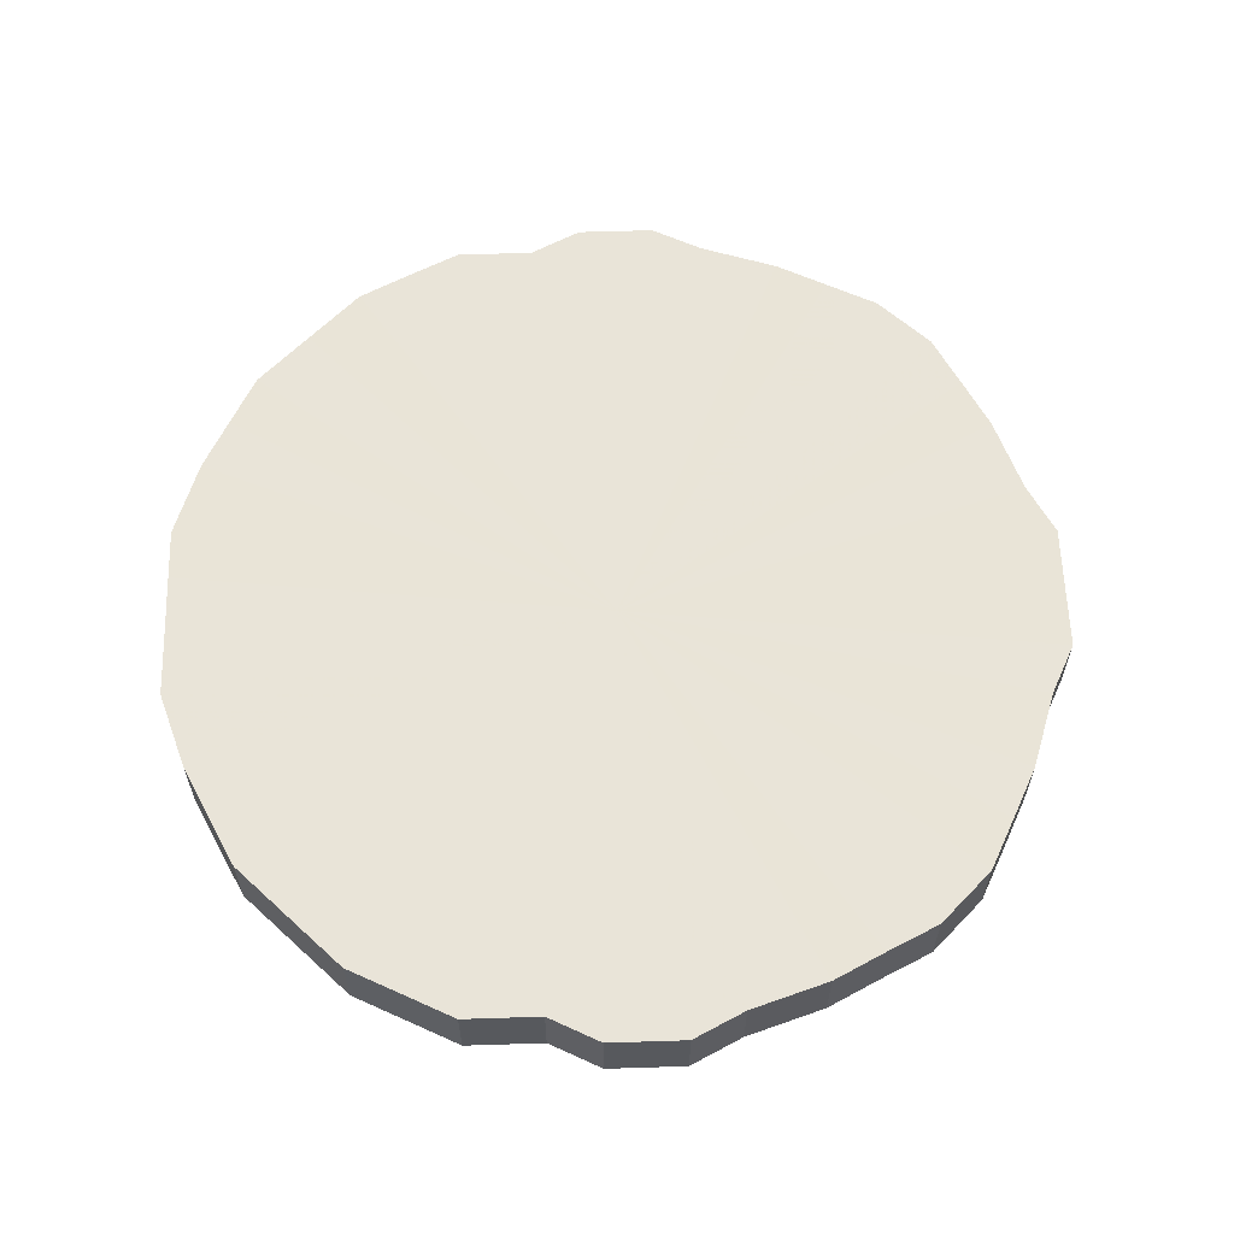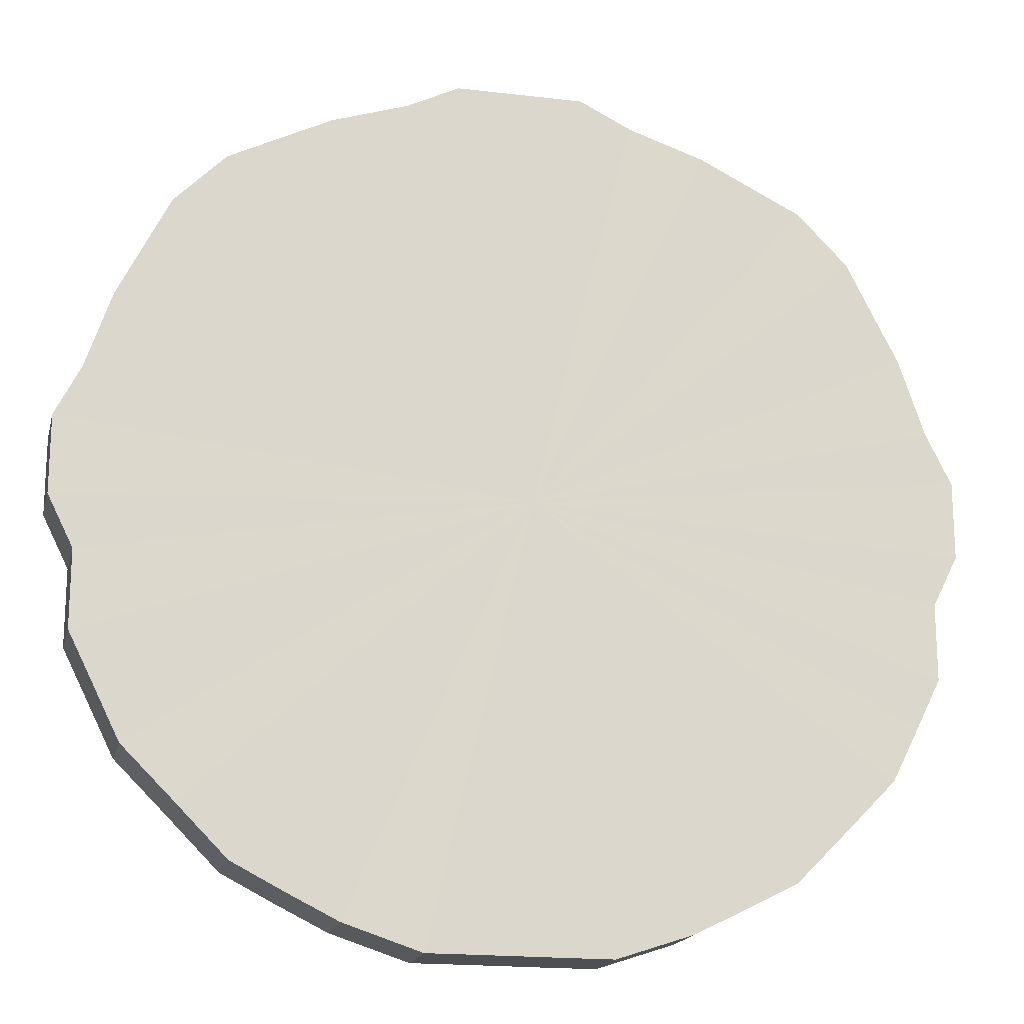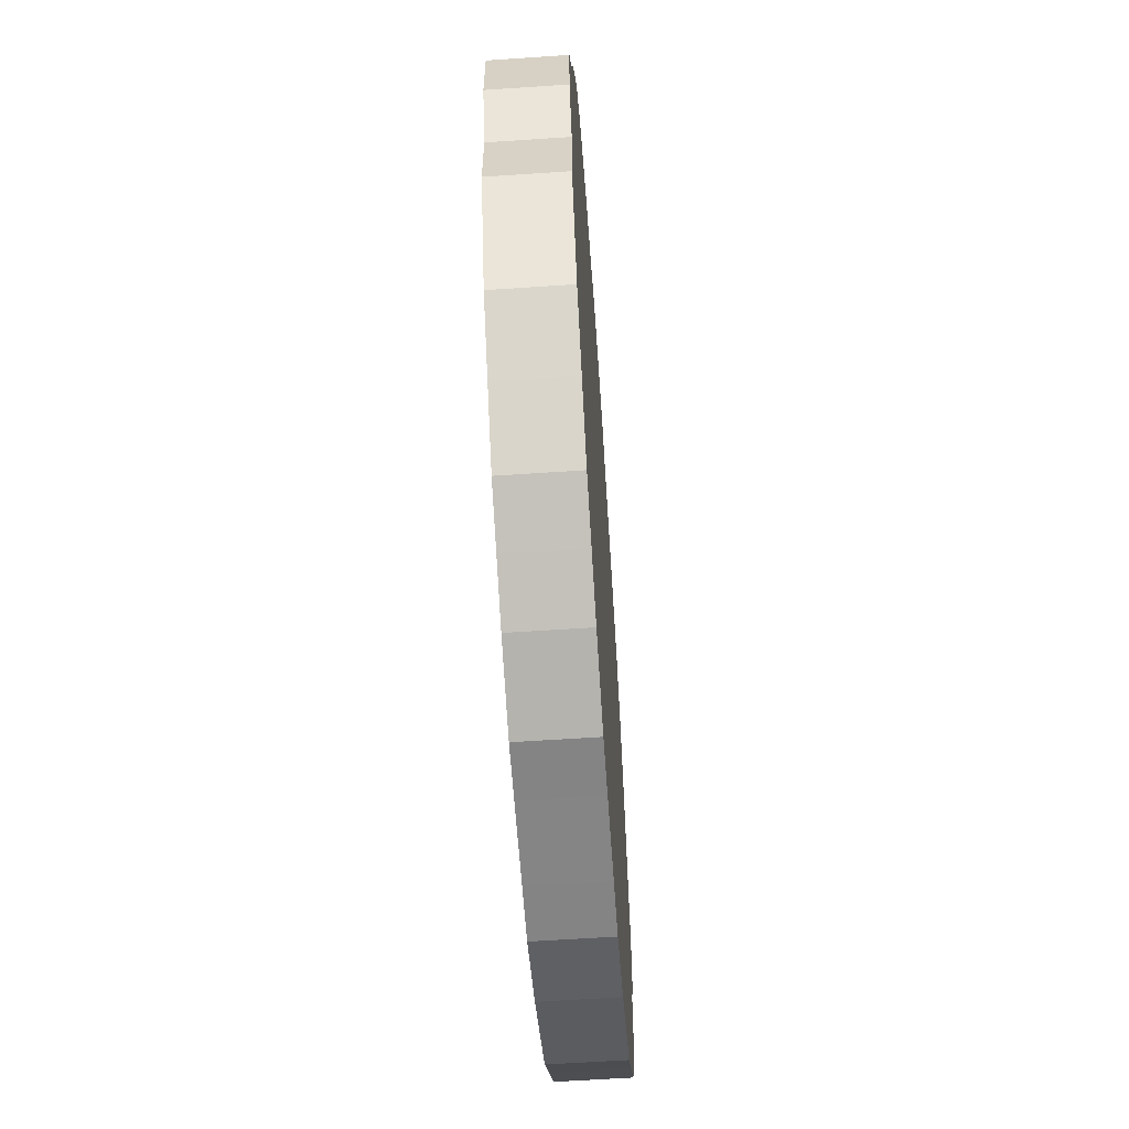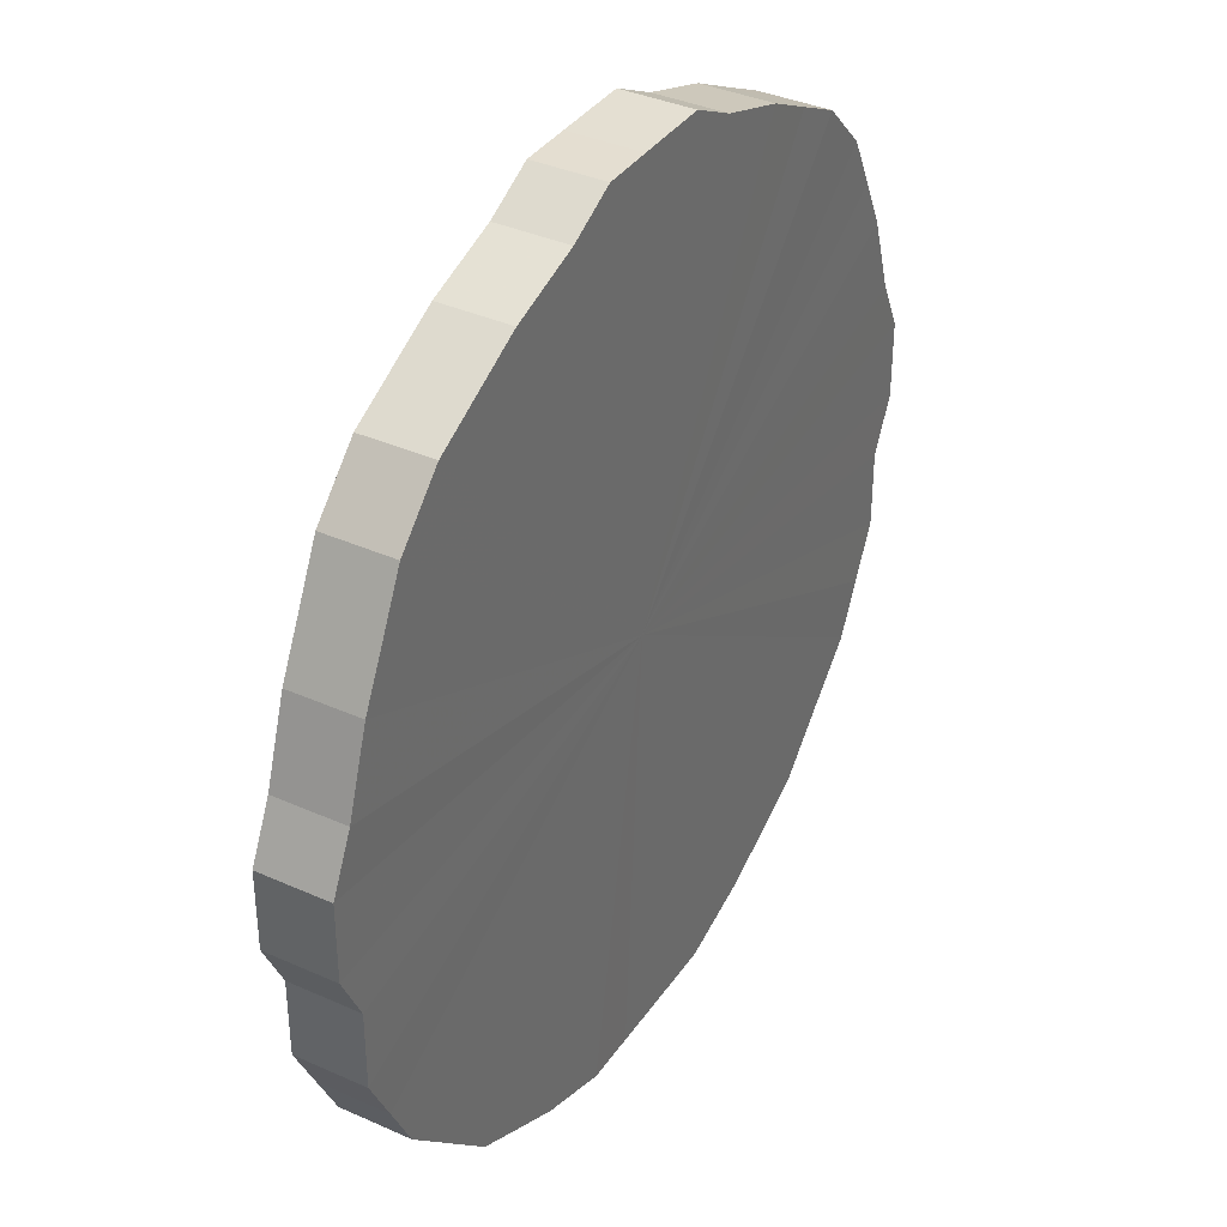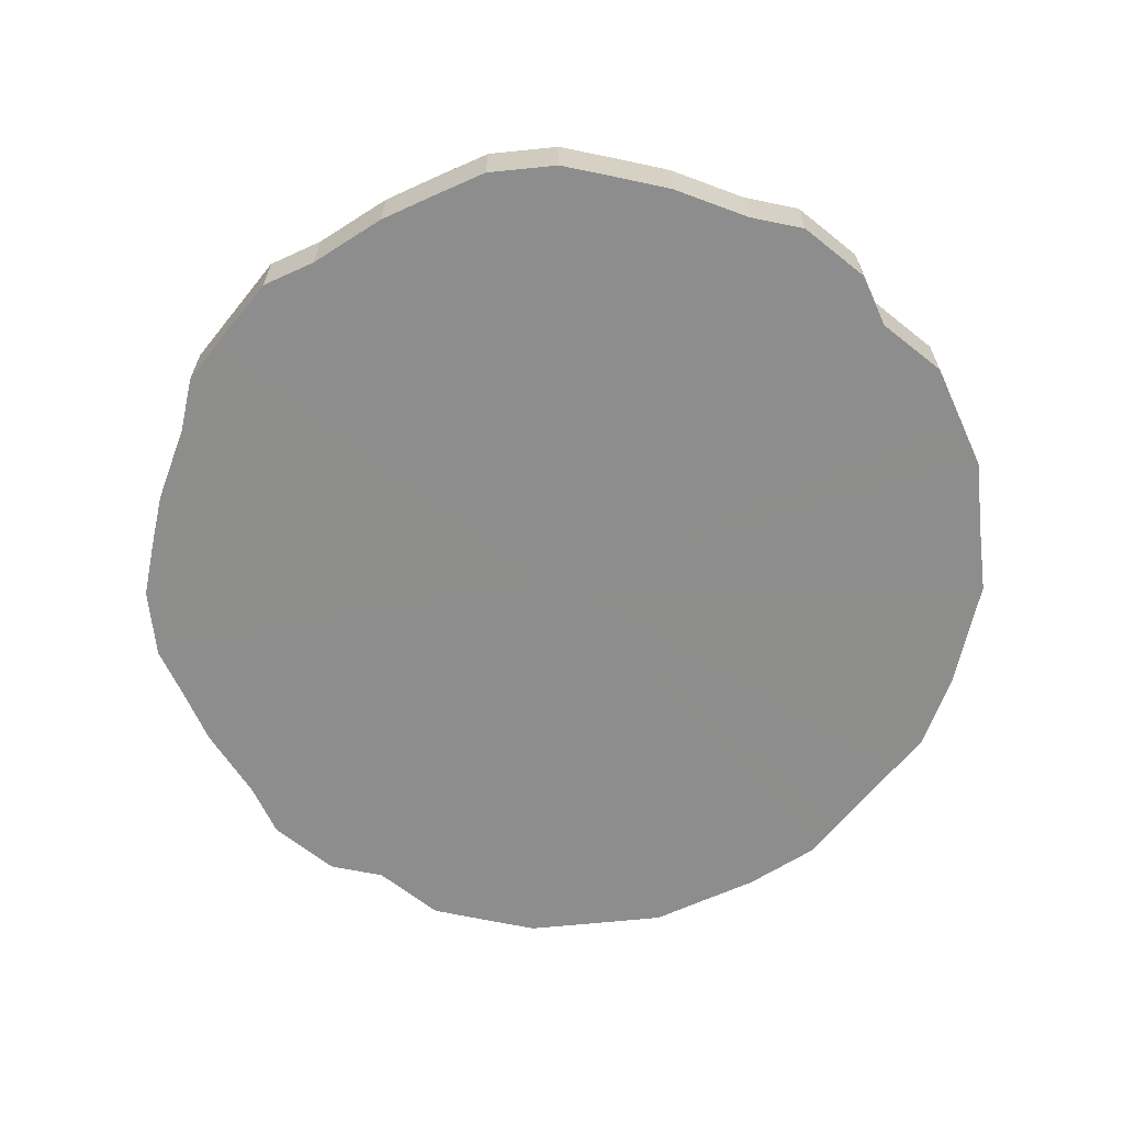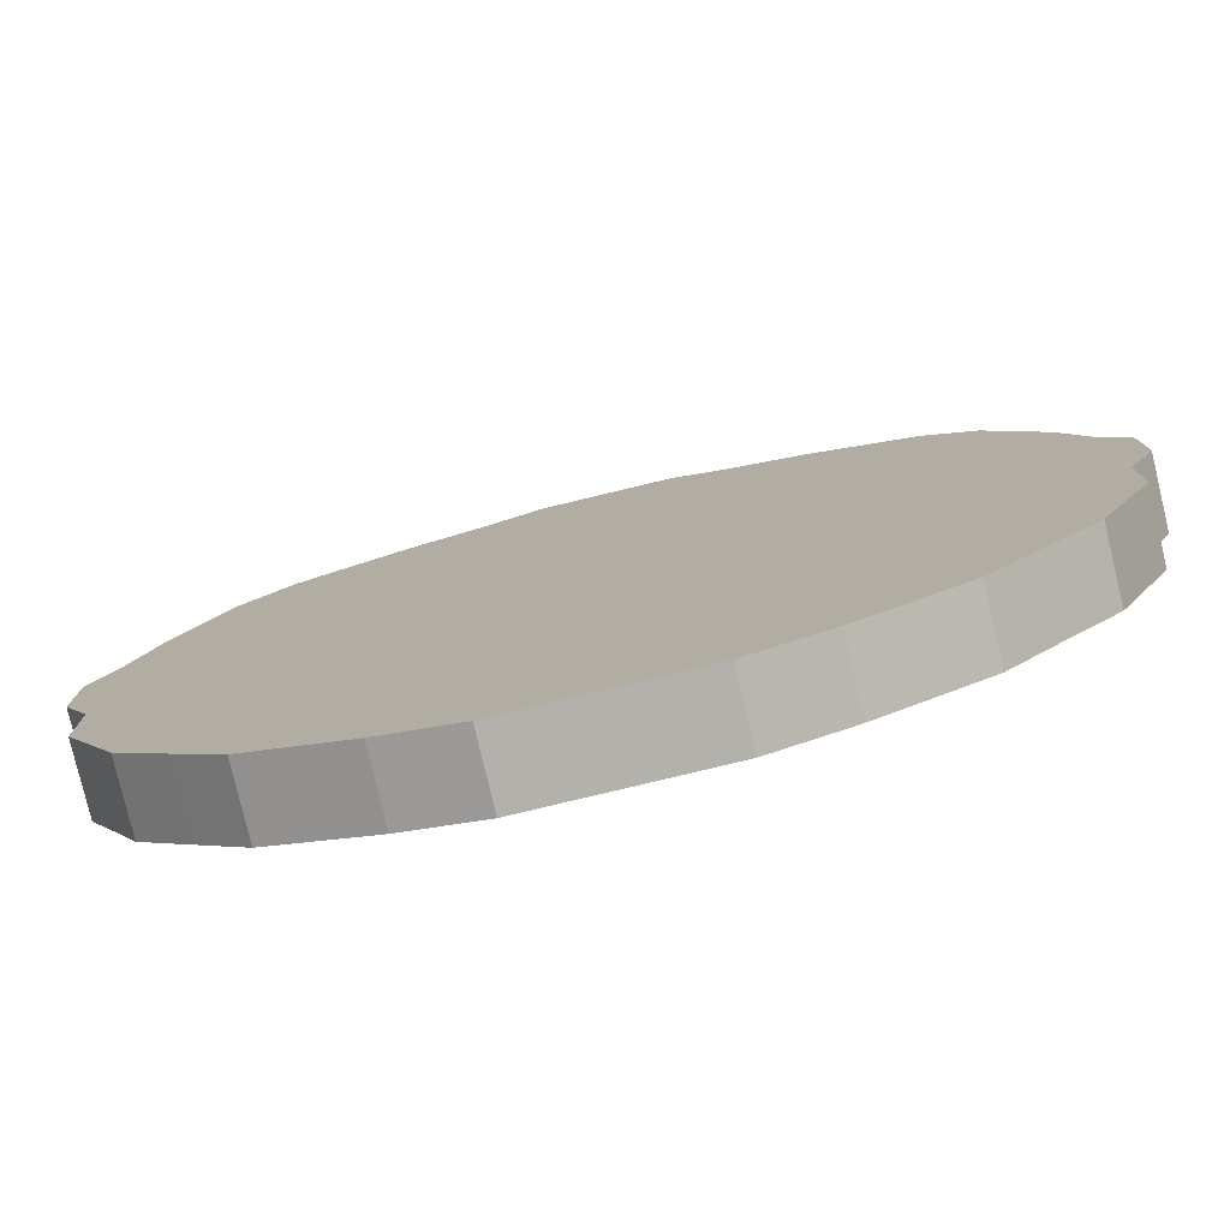
<metadata>
{"format":"obj","ext":"obj","renderer":"f3d","projection":"perspective","resolution":1024,"background":"white","views":[{"elev":60.7,"azim":88.2,"up":"+Z"},{"elev":-17.9,"azim":-13.3,"up":"+Y"},{"elev":-61.7,"azim":93.9,"up":"+Y"},{"elev":36.8,"azim":120.1,"up":"+Y"},{"elev":-64.6,"azim":-128.8,"up":"+Z"},{"elev":-79.0,"azim":-166.5,"up":"+Y"}]}
</metadata>
<code>
o 6224
v 2172 1904 13.84
v 2172 1904 13.84
v 2172 1904 13.81
v 2172 1904 13.84
v 2172 1904 13.81
v 2171 1904 13.84
v 2171 1904 13.81
v 2172 1904 13.84
v 2172 1904 13.81
v 2171 1904 13.84
v 2171 1904 13.81
v 2172 1904 13.84
v 2172 1904 13.81
v 2171 1904 13.84
v 2171 1904 13.81
v 2172 1904 13.84
v 2172 1904 13.81
v 2171 1904 13.84
v 2171 1904 13.81
v 2172 1904 13.84
v 2172 1904 13.81
v 2171 1904 13.84
v 2171 1904 13.81
v 2172 1904 13.84
v 2172 1904 13.81
v 2171 1904 13.84
v 2171 1904 13.81
v 2172 1904 13.84
v 2172 1904 13.81
v 2171 1904 13.84
v 2171 1904 13.81
v 2172 1904 13.84
v 2172 1904 13.81
v 2171 1904 13.84
v 2171 1904 13.81
v 2172 1904 13.84
v 2172 1904 13.81
v 2171 1904 13.84
v 2171 1904 13.81
v 2172 1904 13.84
v 2172 1904 13.81
v 2171 1904 13.84
v 2171 1904 13.81
v 2172 1904 13.84
v 2172 1904 13.81
v 2171 1904 13.84
v 2171 1904 13.81
v 2172 1904 13.84
v 2172 1904 13.81
v 2171 1904 13.84
v 2171 1904 13.81
v 2172 1904 13.84
v 2172 1904 13.81
v 2171 1904 13.84
v 2171 1904 13.81
v 2172 1904 13.84
v 2172 1904 13.81
v 2171 1904 13.84
v 2171 1904 13.81
v 2172 1903 13.84
v 2172 1904 13.81
v 2171 1904 13.84
v 2171 1904 13.81
v 2172 1903 13.84
v 2172 1903 13.81
v 2171 1903 13.84
v 2171 1903 13.81
v 2172 1903 13.84
v 2172 1903 13.81
v 2171 1903 13.84
v 2171 1903 13.81
v 2172 1903 13.84
v 2172 1903 13.81
v 2171 1903 13.84
v 2171 1903 13.81
v 2172 1903 13.84
v 2172 1903 13.81
v 2171 1903 13.84
v 2171 1903 13.81
v 2172 1903 13.84
v 2172 1903 13.81
v 2171 1903 13.84
v 2171 1903 13.81
v 2171 1903 13.84
v 2172 1903 13.81
v 2171 1903 13.81
v 2172 1904 13.81
v 2172 1904 13.84
v 2172 1904 13.81
v 2172 1904 13.84
v 2172 1904 13.81
v 2171 1904 13.81
v 2172 1904 13.84
v 2171 1904 13.81
v 2171 1904 13.84
v 2172 1904 13.84
v 2172 1904 13.81
v 2171 1904 13.81
v 2171 1904 13.84
v 2171 1904 13.81
v 2171 1904 13.84
v 2172 1904 13.84
v 2172 1904 13.81
v 2171 1904 13.81
v 2171 1904 13.84
v 2171 1904 13.81
v 2171 1904 13.84
v 2172 1904 13.84
v 2172 1904 13.81
v 2171 1904 13.81
v 2171 1904 13.84
v 2171 1904 13.81
v 2171 1904 13.84
v 2172 1904 13.84
v 2172 1904 13.81
v 2171 1904 13.81
v 2171 1904 13.84
v 2171 1904 13.81
v 2171 1904 13.84
v 2172 1904 13.84
v 2172 1904 13.81
v 2171 1904 13.81
v 2171 1904 13.84
v 2171 1904 13.81
v 2171 1904 13.84
v 2172 1904 13.84
v 2172 1904 13.81
v 2171 1904 13.81
v 2171 1904 13.84
v 2171 1904 13.81
v 2171 1904 13.84
v 2172 1904 13.84
v 2172 1904 13.81
v 2171 1904 13.81
v 2171 1904 13.84
v 2171 1903 13.81
v 2171 1904 13.84
v 2172 1904 13.84
v 2172 1904 13.81
v 2171 1903 13.81
v 2171 1903 13.84
v 2171 1903 13.81
v 2171 1903 13.84
v 2172 1904 13.84
v 2172 1904 13.81
v 2171 1903 13.81
v 2171 1903 13.84
v 2171 1903 13.81
v 2171 1903 13.84
v 2172 1904 13.84
v 2172 1904 13.81
v 2171 1903 13.81
v 2171 1903 13.84
v 2172 1903 13.81
v 2171 1903 13.84
v 2172 1904 13.84
v 2172 1904 13.81
v 2172 1903 13.81
v 2172 1903 13.84
v 2172 1903 13.81
v 2172 1903 13.84
v 2172 1904 13.84
v 2172 1904 13.81
v 2172 1903 13.81
v 2172 1903 13.84
v 2172 1903 13.81
v 2172 1903 13.84
v 2172 1904 13.84
v 2172 1904 13.81
v 2172 1903 13.81
v 2172 1903 13.84
v 2172 1903 13.84
v 2172 1904 13.84
v 2172 1904 13.84
v 2172 1904 13.84
v 2172 1904 13.84
v 2171 1904 13.84
v 2172 1904 13.84
v 2171 1904 13.84
v 2172 1904 13.84
v 2171 1904 13.84
v 2172 1904 13.84
v 2171 1904 13.84
v 2172 1904 13.84
v 2171 1904 13.84
v 2172 1904 13.84
v 2171 1904 13.84
v 2172 1904 13.84
v 2171 1904 13.84
v 2172 1904 13.84
v 2171 1904 13.84
v 2172 1904 13.84
v 2171 1904 13.84
v 2172 1904 13.84
v 2171 1904 13.84
v 2172 1904 13.84
v 2171 1904 13.84
v 2172 1904 13.84
v 2171 1904 13.84
v 2172 1904 13.84
v 2171 1904 13.84
v 2172 1904 13.84
v 2171 1904 13.84
v 2172 1903 13.84
v 2171 1904 13.84
v 2172 1903 13.84
v 2171 1903 13.84
v 2172 1903 13.84
v 2171 1903 13.84
v 2172 1903 13.84
v 2171 1903 13.84
v 2172 1903 13.84
v 2171 1903 13.84
v 2172 1903 13.84
v 2171 1903 13.84
v 2171 1903 13.84
v 2172 1904 13.81
v 2172 1904 13.81
v 2172 1904 13.81
v 2171 1904 13.81
v 2172 1904 13.81
v 2171 1904 13.81
v 2172 1904 13.81
v 2171 1904 13.81
v 2172 1904 13.81
v 2171 1904 13.81
v 2172 1904 13.81
v 2171 1904 13.81
v 2172 1904 13.81
v 2171 1904 13.81
v 2172 1904 13.81
v 2171 1904 13.81
v 2172 1904 13.81
v 2171 1904 13.81
v 2172 1904 13.81
v 2171 1904 13.81
v 2172 1904 13.81
v 2171 1904 13.81
v 2172 1904 13.81
v 2171 1904 13.81
v 2172 1904 13.81
v 2171 1904 13.81
v 2172 1904 13.81
v 2171 1904 13.81
v 2172 1904 13.81
v 2171 1904 13.81
v 2172 1904 13.81
v 2171 1904 13.81
v 2172 1903 13.81
v 2171 1903 13.81
v 2172 1903 13.81
v 2171 1903 13.81
v 2172 1903 13.81
v 2171 1903 13.81
v 2172 1903 13.81
v 2171 1903 13.81
v 2172 1903 13.81
v 2171 1903 13.81
v 2172 1903 13.81
v 2171 1903 13.81
f 1 2 3
f 2 4 5
f 6 1 7
f 4 8 9
f 10 6 11
f 8 12 13
f 14 10 15
f 12 16 17
f 18 14 19
f 16 20 21
f 22 18 23
f 20 24 25
f 26 22 27
f 24 28 29
f 30 26 31
f 28 32 33
f 34 30 35
f 32 36 37
f 38 34 39
f 36 40 41
f 42 38 43
f 40 44 45
f 46 42 47
f 44 48 49
f 50 46 51
f 48 52 53
f 54 50 55
f 52 56 57
f 58 54 59
f 56 60 61
f 62 58 63
f 60 64 65
f 66 62 67
f 64 68 69
f 70 66 71
f 68 72 73
f 74 70 75
f 72 76 77
f 78 74 79
f 76 80 81
f 82 78 83
f 80 84 85
f 84 82 86
f 87 88 89
f 89 90 91
f 92 93 87
f 94 95 92
f 91 96 97
f 98 99 94
f 100 101 98
f 97 102 103
f 104 105 100
f 106 107 104
f 103 108 109
f 110 111 106
f 112 113 110
f 109 114 115
f 116 117 112
f 118 119 116
f 115 120 121
f 122 123 118
f 124 125 122
f 121 126 127
f 128 129 124
f 130 131 128
f 127 132 133
f 134 135 130
f 136 137 134
f 133 138 139
f 140 141 136
f 142 143 140
f 139 144 145
f 146 147 142
f 148 149 146
f 145 150 151
f 152 153 148
f 154 155 152
f 151 156 157
f 158 159 154
f 160 161 158
f 157 162 163
f 164 165 160
f 166 167 164
f 163 168 169
f 170 171 166
f 169 172 170
f 173 174 175
f 173 176 174
f 173 175 177
f 173 178 176
f 173 177 179
f 173 180 178
f 173 179 181
f 173 182 180
f 173 181 183
f 173 184 182
f 173 183 185
f 173 186 184
f 173 185 187
f 173 188 186
f 173 187 189
f 173 190 188
f 173 189 191
f 173 192 190
f 173 191 193
f 173 194 192
f 173 193 195
f 173 196 194
f 173 195 197
f 173 198 196
f 173 197 199
f 173 200 198
f 173 199 201
f 173 202 200
f 173 201 203
f 173 204 202
f 173 203 205
f 173 206 204
f 173 205 207
f 173 208 206
f 173 207 209
f 173 210 208
f 173 209 211
f 173 212 210
f 173 211 213
f 173 214 212
f 173 213 215
f 173 216 214
f 173 215 216
f 217 218 219
f 217 220 218
f 217 219 221
f 217 222 220
f 217 221 223
f 217 224 222
f 217 223 225
f 217 226 224
f 217 225 227
f 217 228 226
f 217 227 229
f 217 230 228
f 217 229 231
f 217 232 230
f 217 231 233
f 217 234 232
f 217 233 235
f 217 236 234
f 217 235 237
f 217 238 236
f 217 237 239
f 217 240 238
f 217 239 241
f 217 242 240
f 217 241 243
f 217 244 242
f 217 243 245
f 217 246 244
f 217 245 247
f 217 248 246
f 217 247 249
f 217 250 248
f 217 249 251
f 217 252 250
f 217 251 253
f 217 254 252
f 217 253 255
f 217 256 254
f 217 255 257
f 217 258 256
f 217 257 259
f 217 260 258
f 217 259 260

</code>
